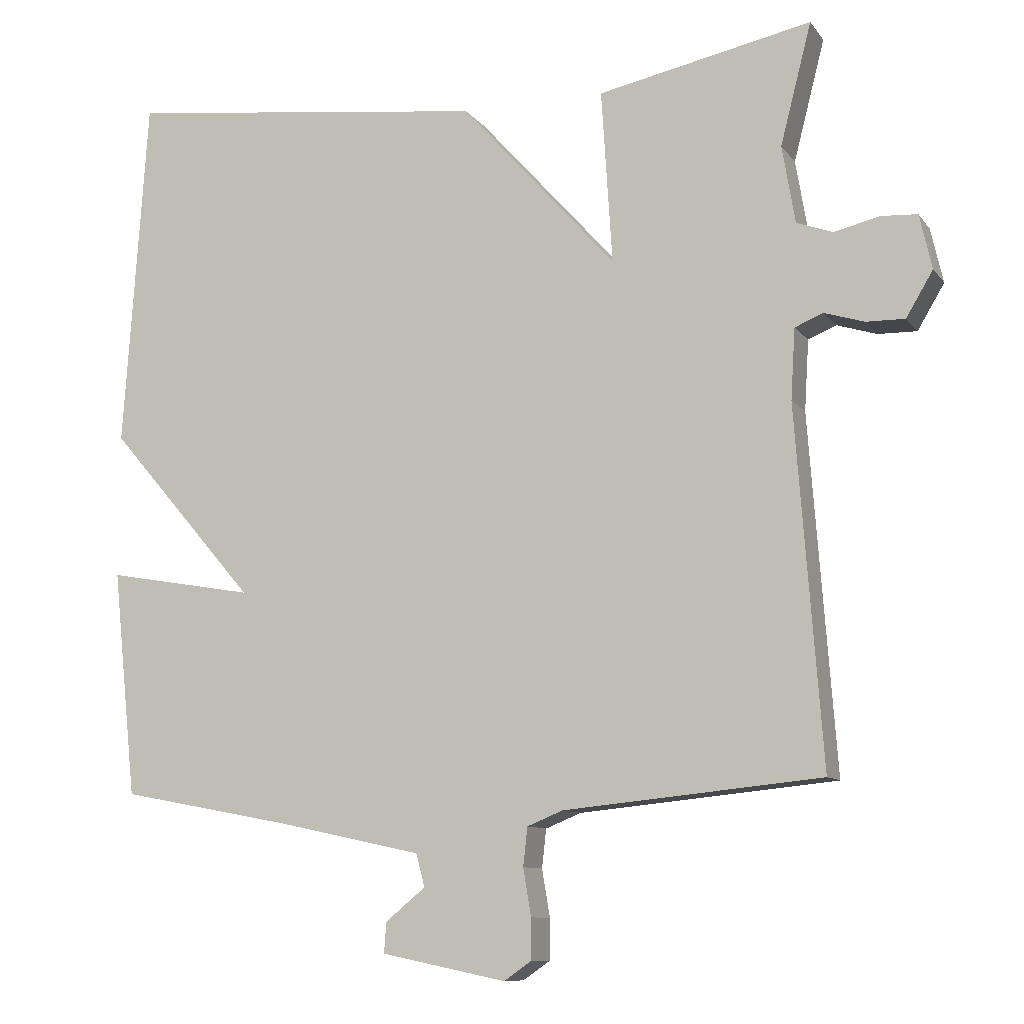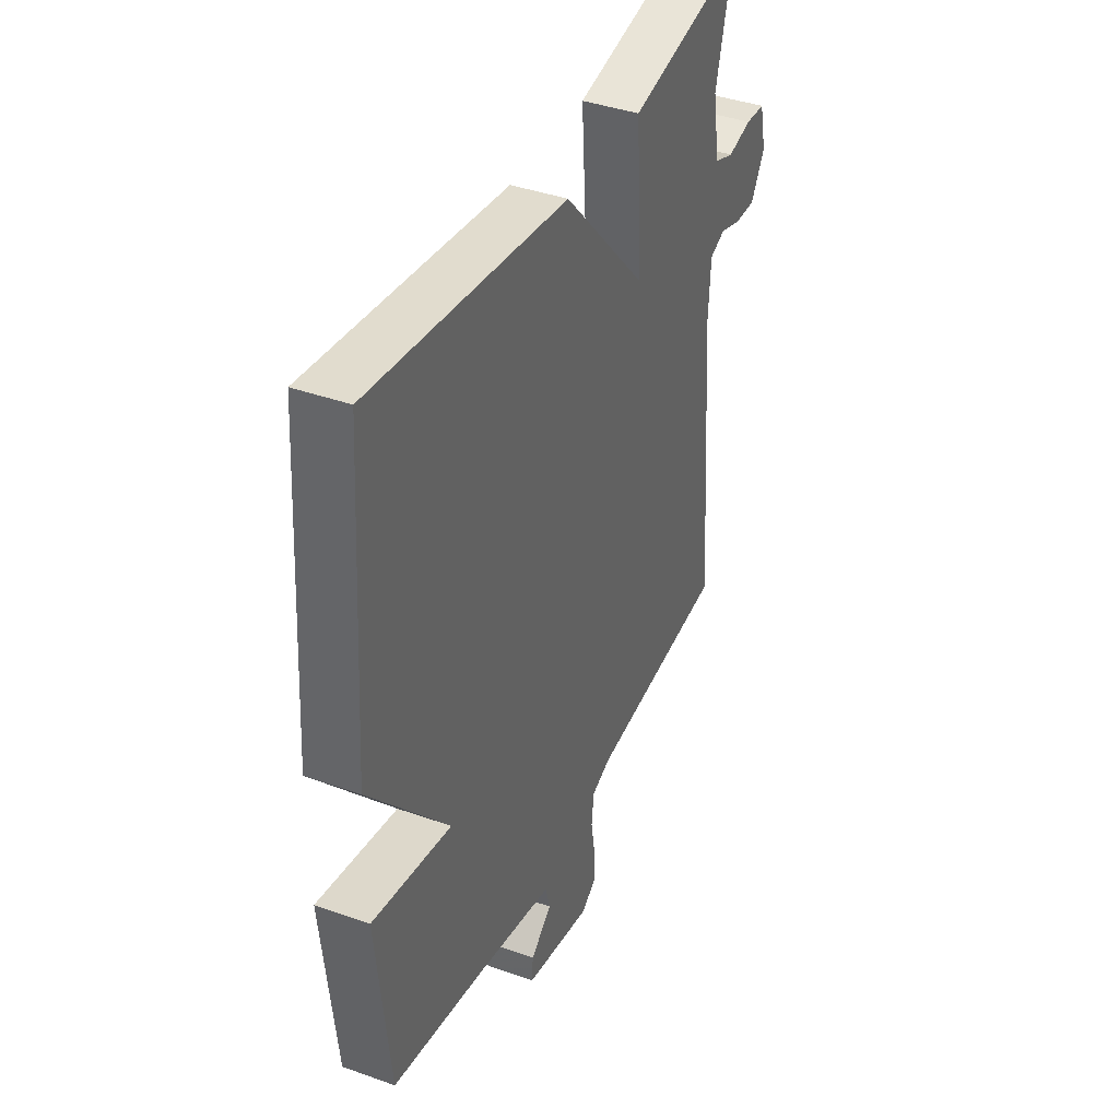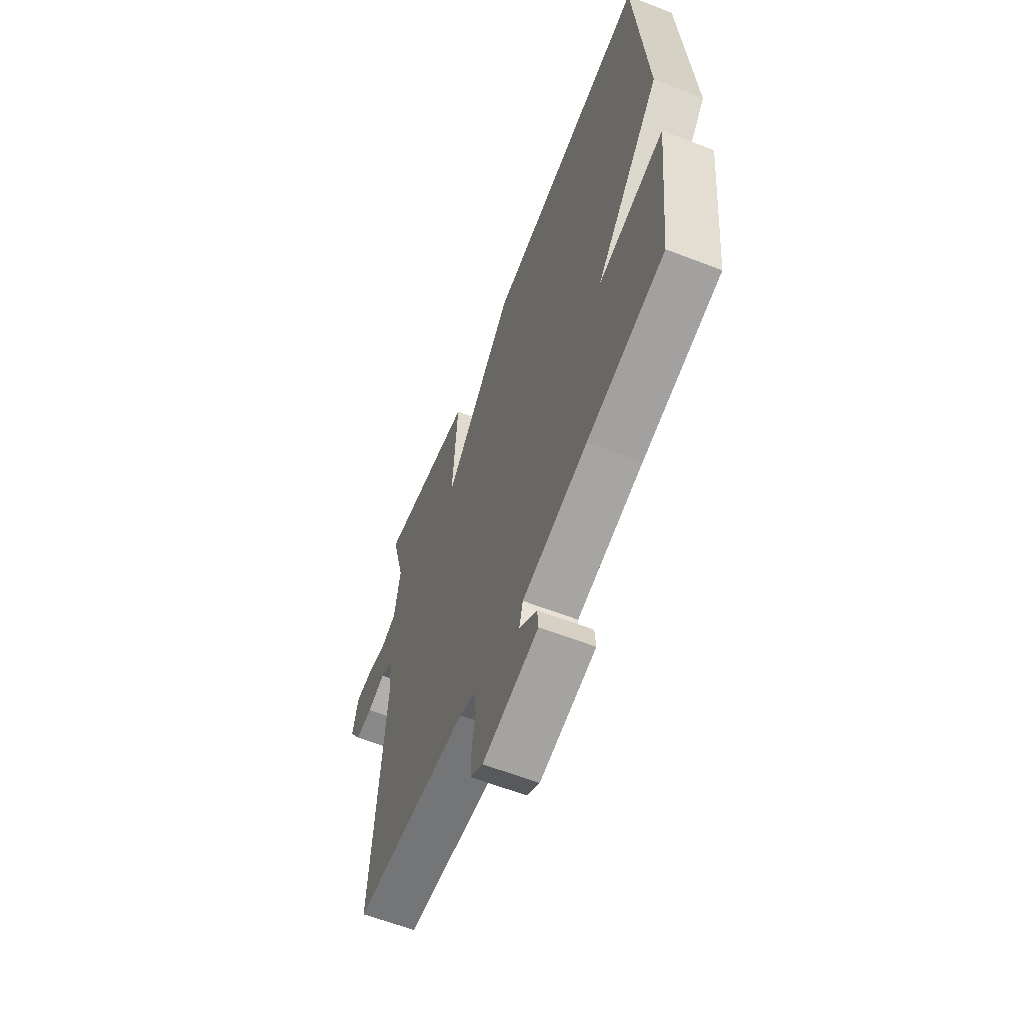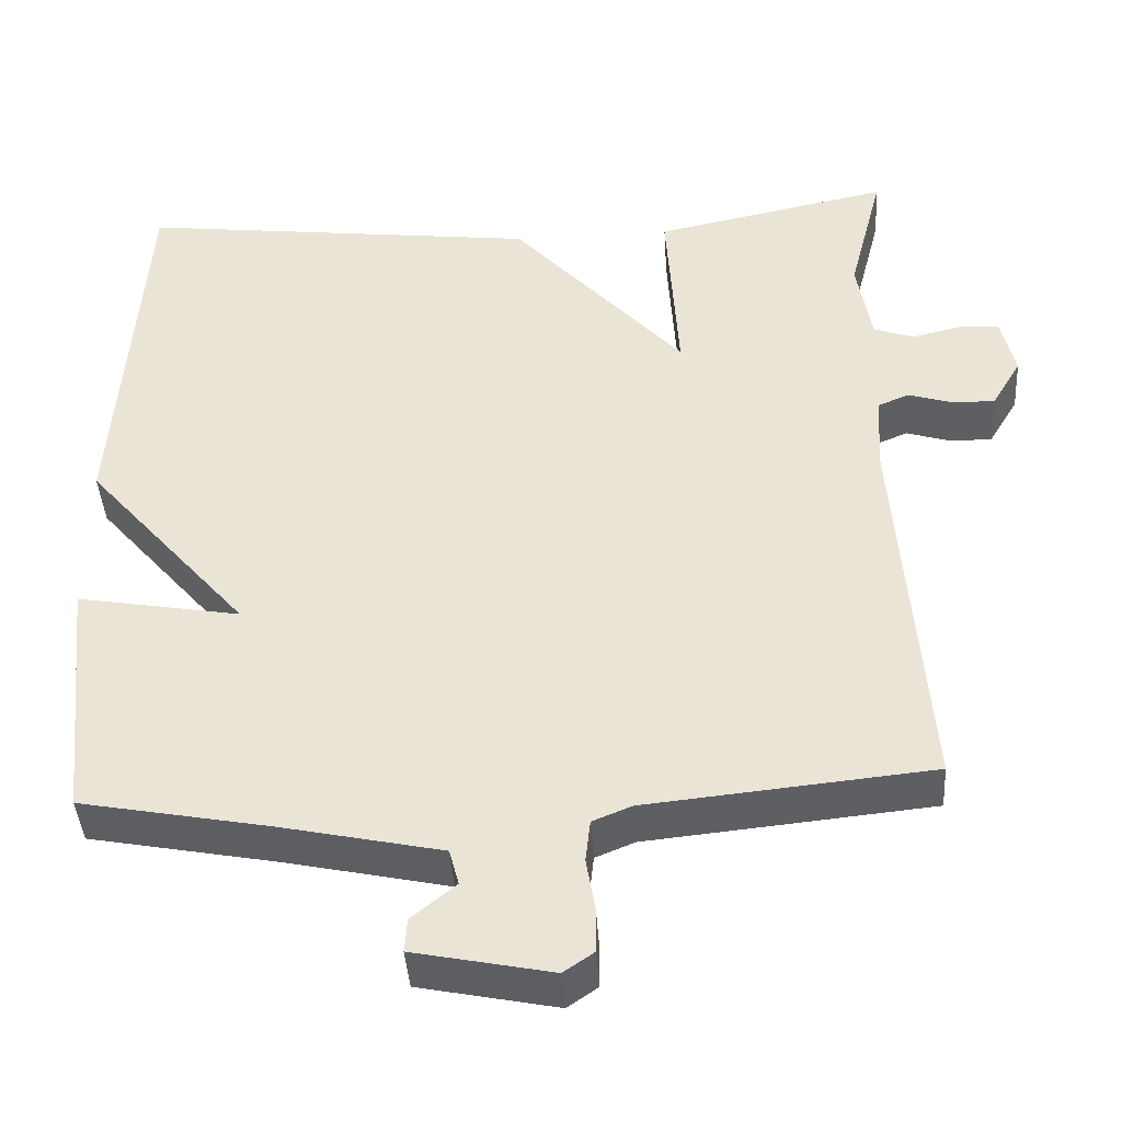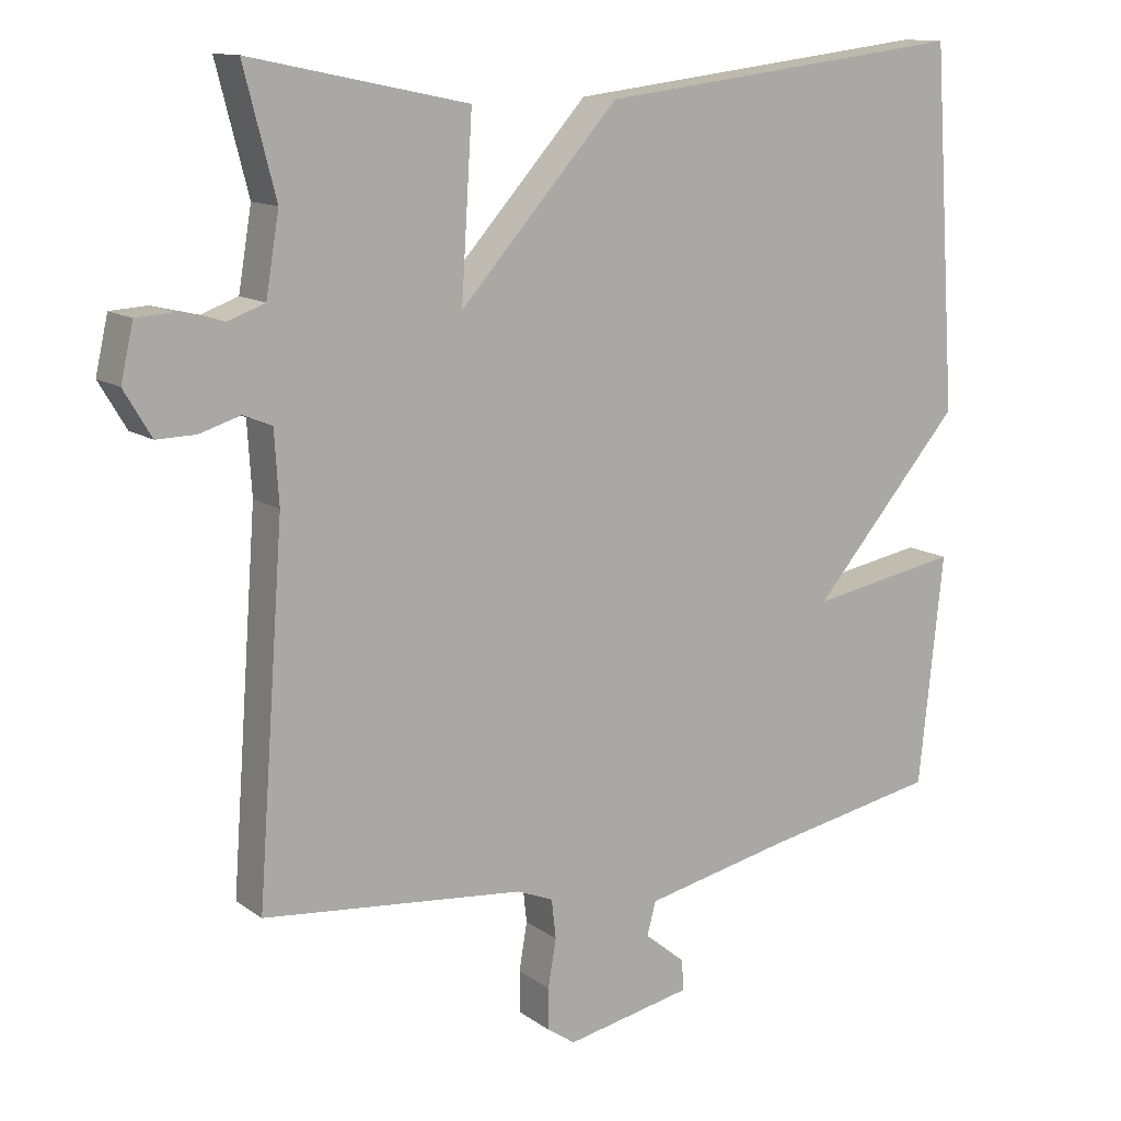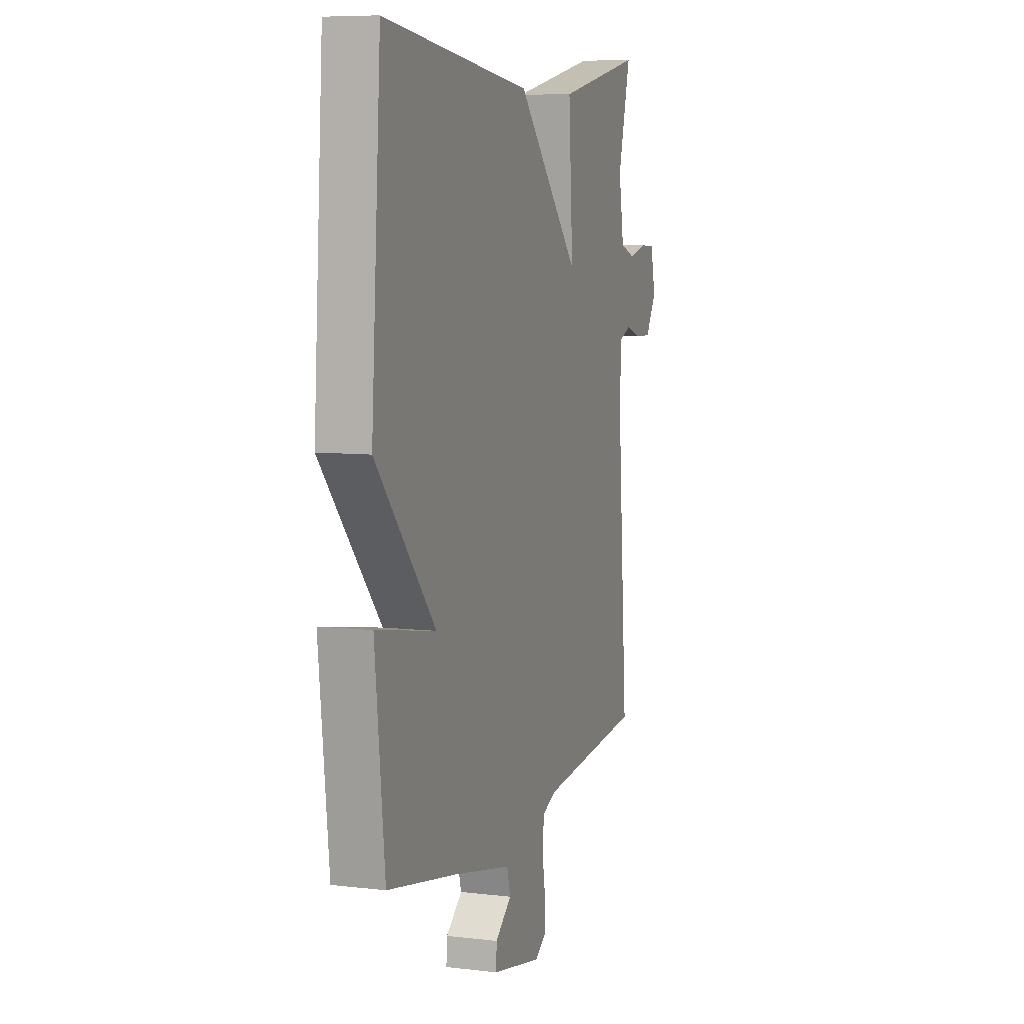
<metadata>
{"format":"obj","ext":"obj","renderer":"f3d","projection":"perspective","resolution":1024,"background":"white","views":[{"elev":-9.9,"azim":21.4,"up":"+Z"},{"elev":39.7,"azim":-66.1,"up":"+Z"},{"elev":-61.9,"azim":-111.5,"up":"+Z"},{"elev":-41.8,"azim":3.7,"up":"+Z"},{"elev":12.6,"azim":147.5,"up":"+Z"},{"elev":7.5,"azim":-71.3,"up":"+Z"}]}
</metadata>
<code>
v 0.5 0.07 0.5
v 0.457 0.07 0.333
v 0.475 0.07 0.226
v 0.525 0.07 0.208
v 0.587 0.07 0.223
v 0.637 0.07 0.22
v 0.654 0.07 0.145
v 0.617 0.07 0.083
v 0.564 0.07 0.084
v 0.509 0.07 0.101
v 0.47 0.07 0.085
v 0.464 0.07 -0.012
v 0.5 0.07 -0.5
v 0.145 0.07 -0.535
v 0.096 0.07 -0.555
v 0.09 0.07 -0.608
v 0.101 0.07 -0.673
v 0.101 0.07 -0.729
v 0.063 0.07 -0.755
v -0.109 0.07 -0.72
v -0.106 0.07 -0.678
v -0.051 0.07 -0.633
v -0.063 0.07 -0.588
v -0.263 0.07 -0.545
v -0.5 0.07 -0.5
v -0.533 0.07 -0.187
v -0.329 0.07 -0.223
v -0.533 0.07 0.013
v -0.5 0.07 0.5
v 0.005 0.07 0.439
v 0.22 0.07 0.2
v 0.205 0.07 0.439
v 0.5 0 0.5
v 0.457 0 0.333
v 0.475 0 0.226
v 0.525 0 0.208
v 0.587 0 0.223
v 0.637 0 0.22
v 0.654 0 0.145
v 0.617 0 0.083
v 0.564 0 0.084
v 0.509 0 0.101
v 0.47 0 0.085
v 0.464 0 -0.012
v 0.5 0 -0.5
v 0.145 0 -0.535
v 0.096 0 -0.555
v 0.09 0 -0.608
v 0.101 0 -0.673
v 0.101 0 -0.729
v 0.063 0 -0.755
v -0.109 0 -0.72
v -0.106 0 -0.678
v -0.051 0 -0.633
v -0.063 0 -0.588
v -0.263 0 -0.545
v -0.5 0 -0.5
v -0.533 0 -0.187
v -0.329 0 -0.223
v -0.533 0 0.013
v -0.5 0 0.5
v 0.005 0 0.439
v 0.22 0 0.2
v 0.205 0 0.439
f 31 32 1 2
f 29 30 31
f 28 29 31
f 27 28 31
f 27 31 2 3
f 24 25 26 27
f 27 3 4
f 24 27 4
f 23 24 4
f 22 23 4
f 20 21 22
f 19 20 22
f 18 19 22
f 17 18 22
f 16 17 22
f 15 16 22
f 15 22 4
f 14 15 4
f 12 13 14
f 11 12 14
f 11 14 4
f 4 5 6
f 11 4 6
f 10 11 6
f 8 9 10
f 7 8 10
f 6 7 10
f 34 33 64 63
f 63 62 61
f 63 61 60
f 63 60 59
f 35 34 63 59
f 59 58 57 56
f 36 35 59
f 36 59 56
f 36 56 55
f 36 55 54
f 54 53 52
f 54 52 51
f 54 51 50
f 54 50 49
f 54 49 48
f 54 48 47
f 36 54 47
f 36 47 46
f 46 45 44
f 46 44 43
f 36 46 43
f 38 37 36
f 38 36 43
f 38 43 42
f 42 41 40
f 42 40 39
f 42 39 38
f 1 33 34 2
f 2 34 35 3
f 3 35 36 4
f 4 36 37 5
f 5 37 38 6
f 6 38 39 7
f 7 39 40 8
f 8 40 41 9
f 9 41 42 10
f 10 42 43 11
f 11 43 44 12
f 12 44 45 13
f 13 45 46 14
f 14 46 47 15
f 15 47 48 16
f 16 48 49 17
f 17 49 50 18
f 18 50 51 19
f 19 51 52 20
f 20 52 53 21
f 21 53 54 22
f 22 54 55 23
f 23 55 56 24
f 24 56 57 25
f 25 57 58 26
f 26 58 59 27
f 27 59 60 28
f 28 60 61 29
f 29 61 62 30
f 30 62 63 31
f 31 63 64 32
f 32 64 33 1

</code>
